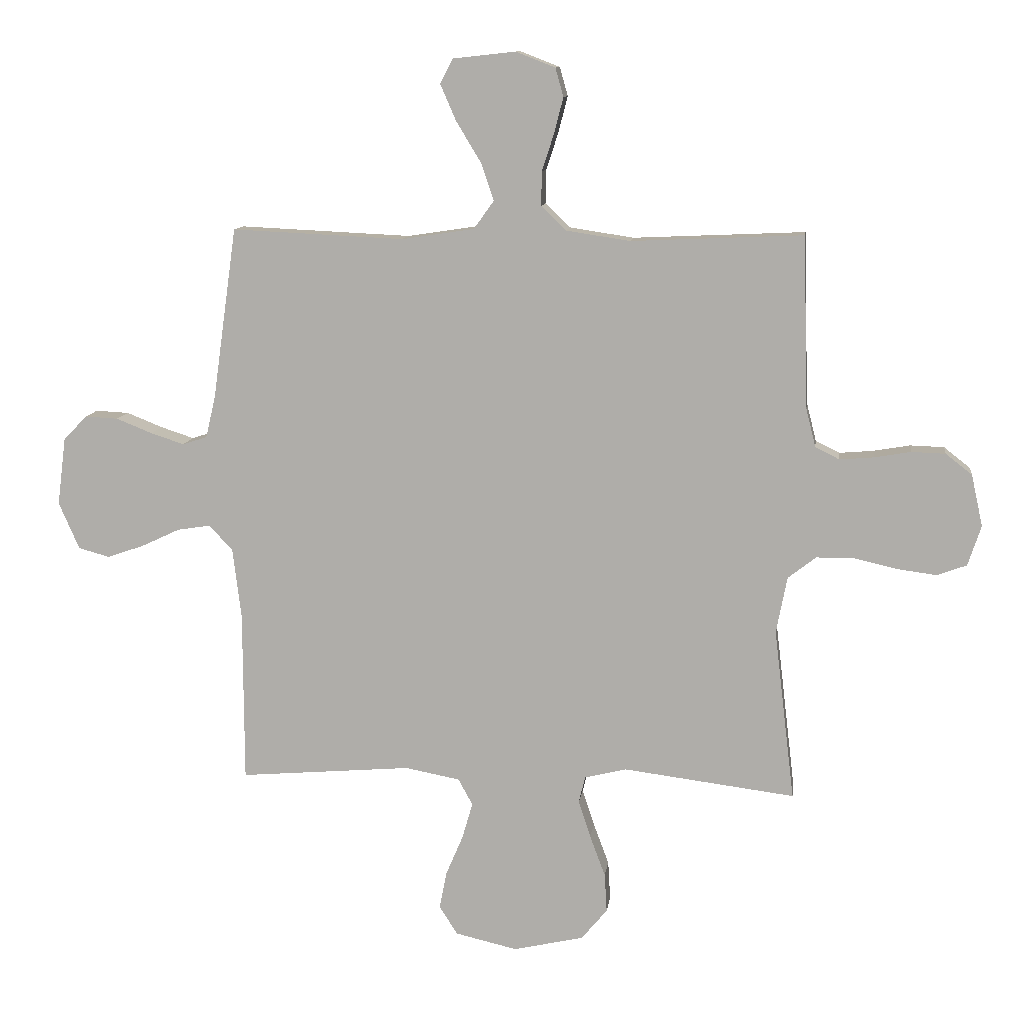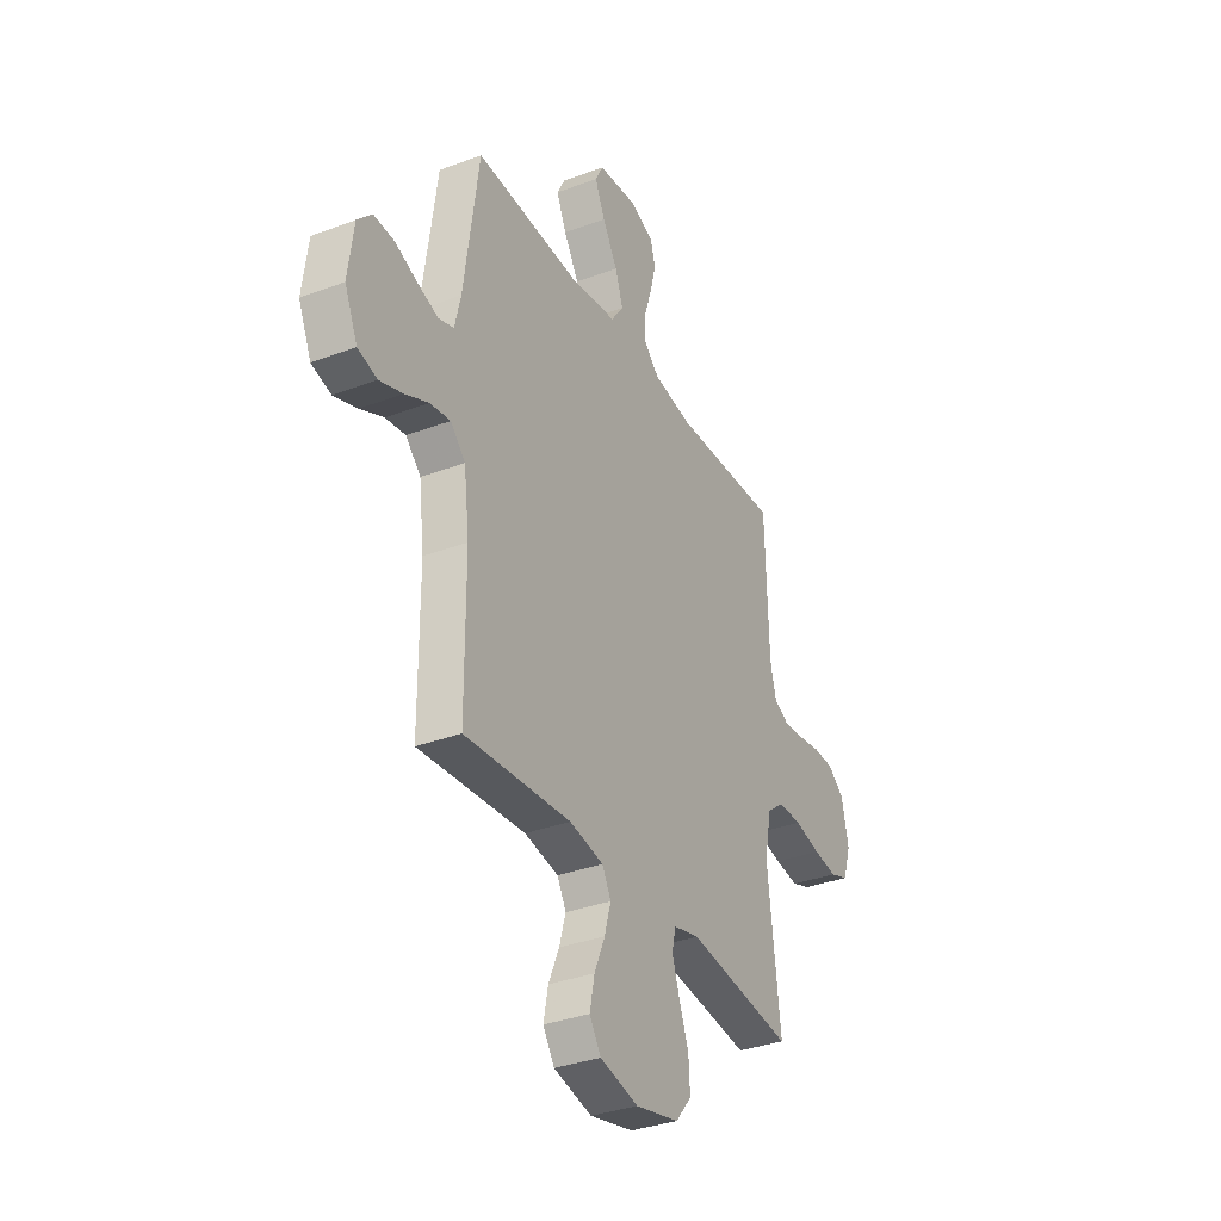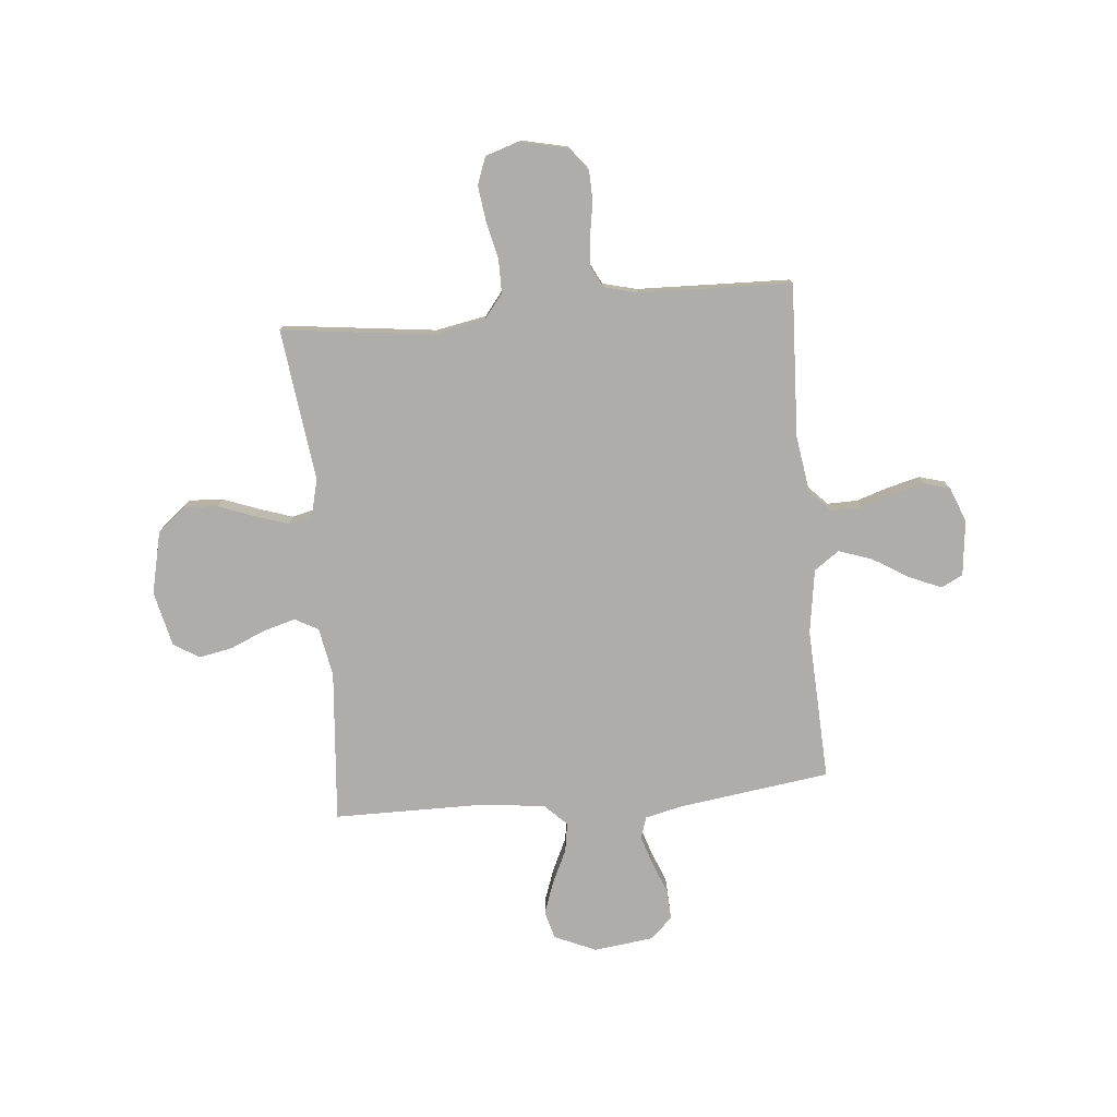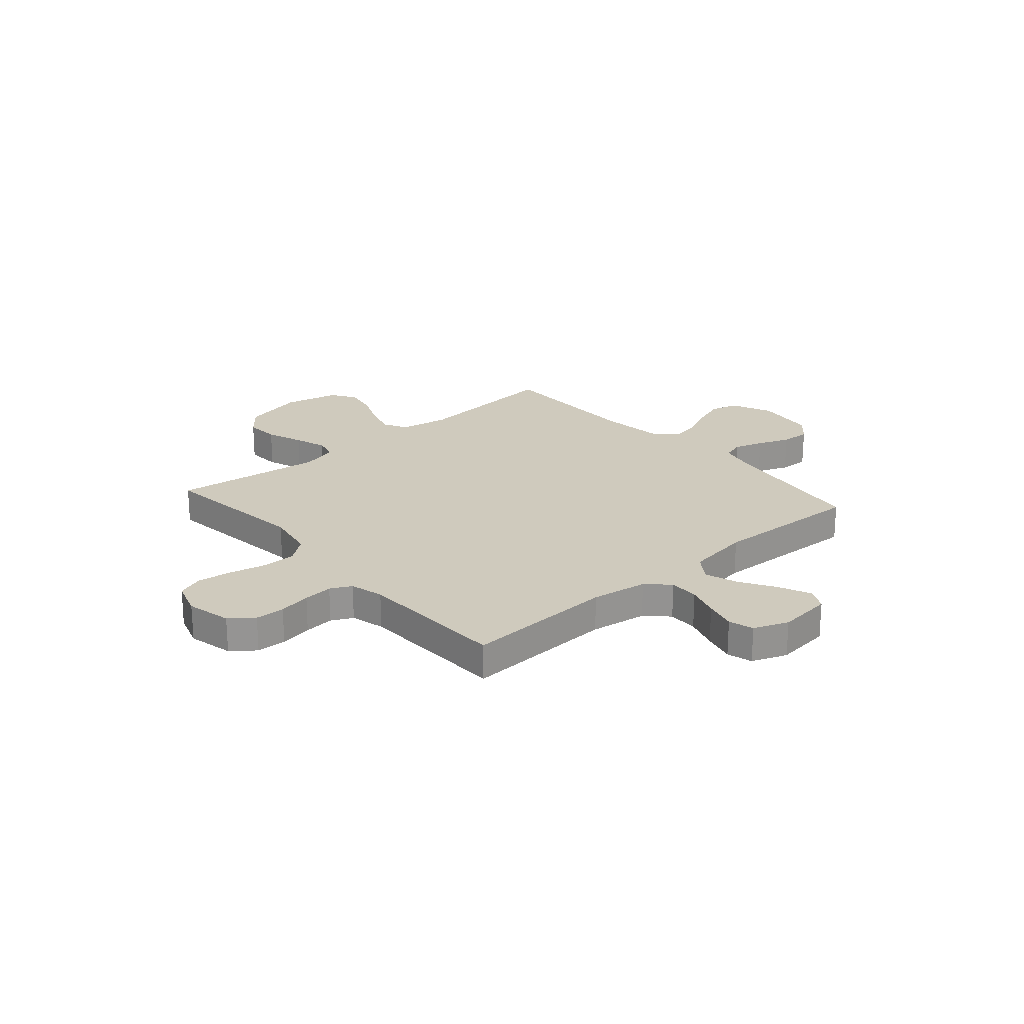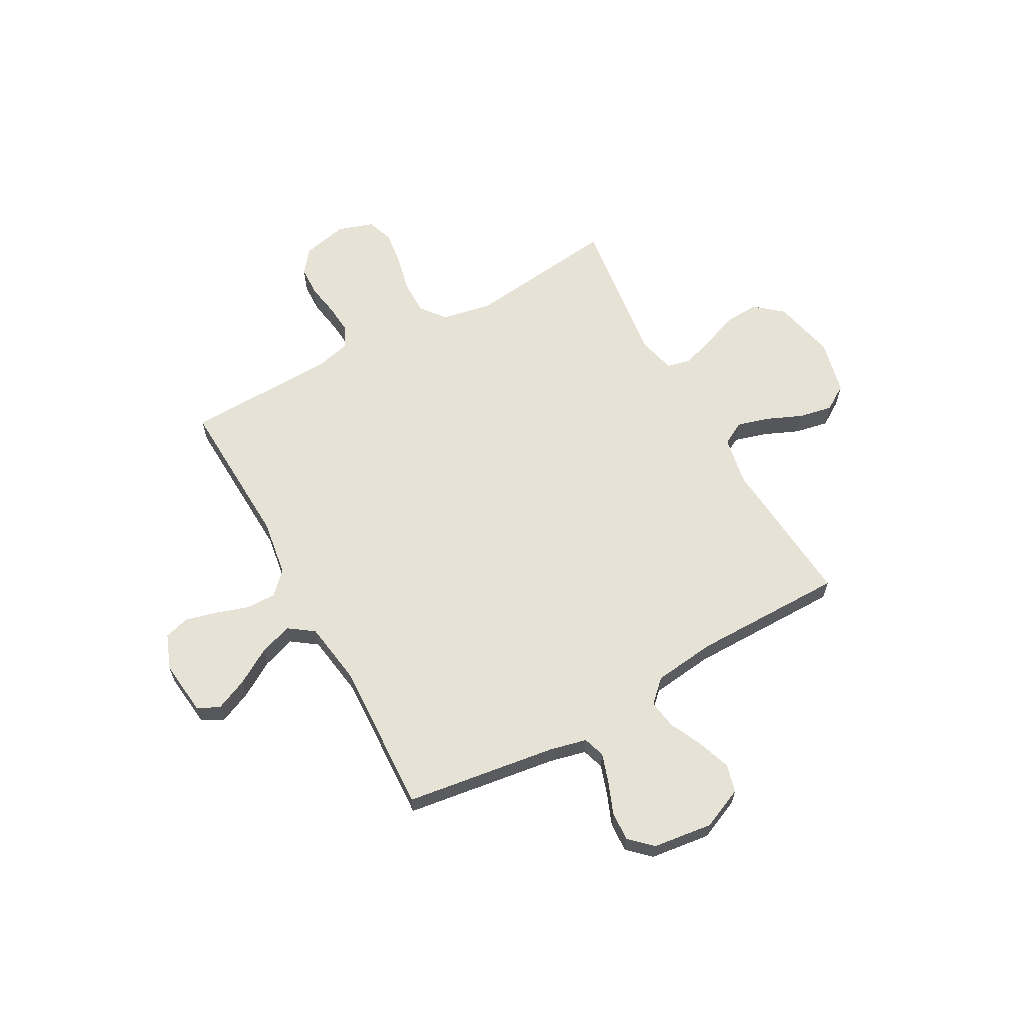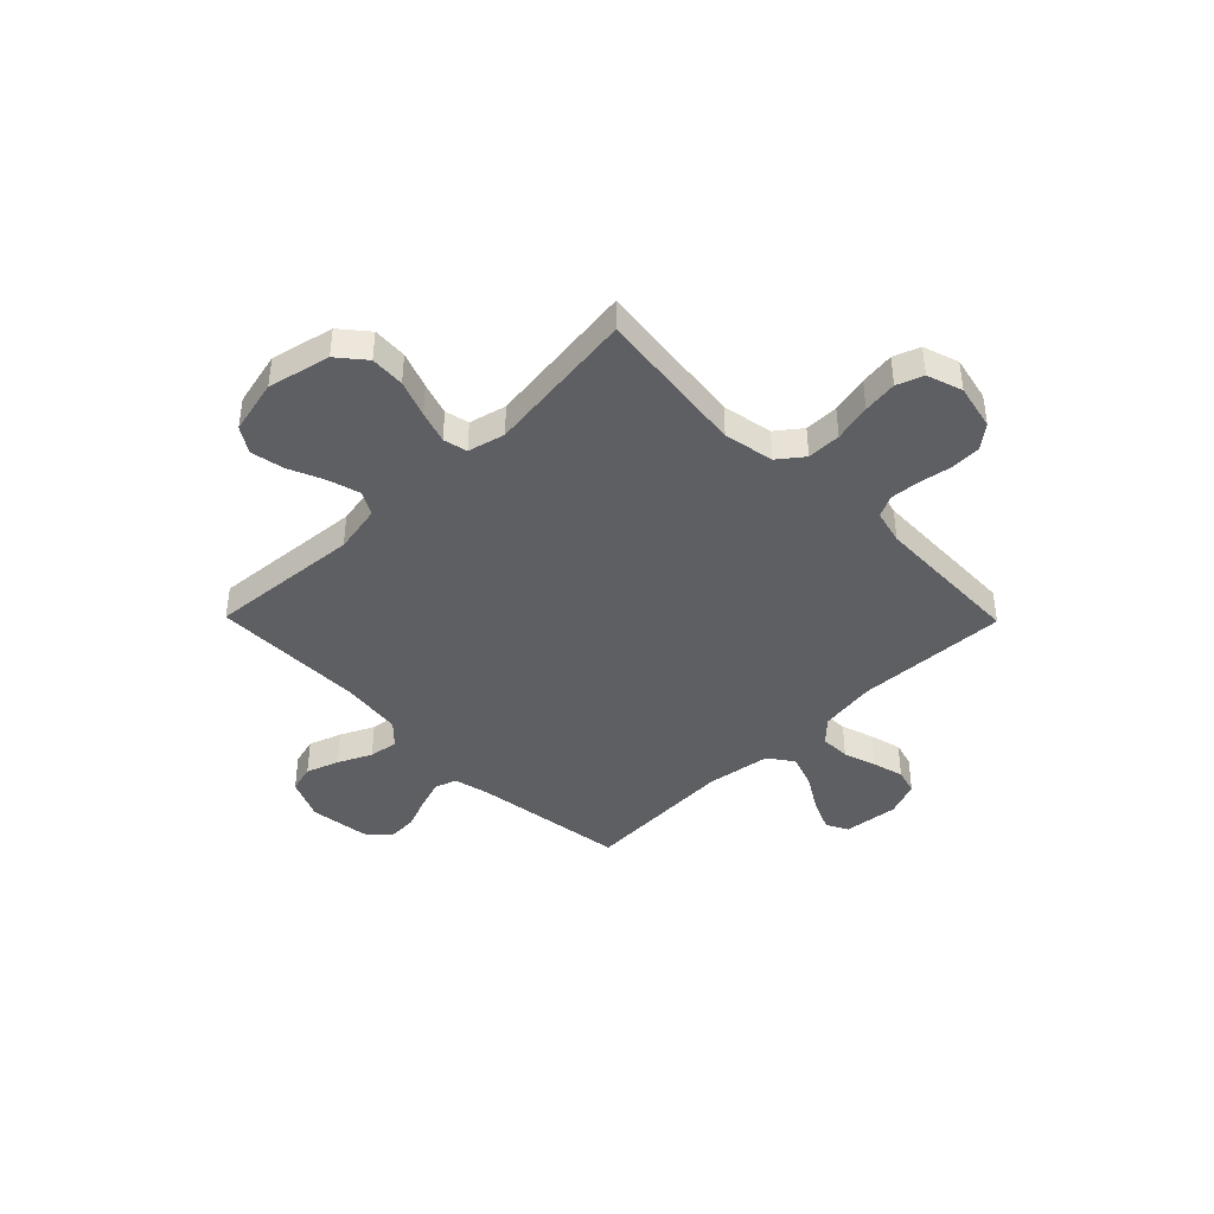
<metadata>
{"format":"obj","ext":"obj","renderer":"f3d","projection":"perspective","resolution":1024,"background":"white","views":[{"elev":10.9,"azim":-172.6,"up":"+Z"},{"elev":-34.2,"azim":116.9,"up":"+Z"},{"elev":-77.3,"azim":-84.8,"up":"+Y"},{"elev":23.1,"azim":-41.2,"up":"+Y"},{"elev":63.0,"azim":61.1,"up":"+Y"},{"elev":-41.8,"azim":-135.5,"up":"+Y"}]}
</metadata>
<code>
v -0.5 0.07 0.5
v -0.2 0.07 0.487
v -0.088 0.07 0.504
v -0.045 0.07 0.546
v -0.046 0.07 0.605
v -0.067 0.07 0.67
v -0.083 0.07 0.732
v -0.069 0.07 0.782
v 0 0.07 0.809
v 0.109 0.07 0.797
v 0.131 0.07 0.754
v 0.103 0.07 0.69
v 0.06 0.07 0.619
v 0.038 0.07 0.554
v 0.073 0.07 0.505
v 0.2 0.07 0.486
v 0.5 0.07 0.5
v 0.542 0.07 0.2
v 0.559 0.07 0.128
v 0.602 0.07 0.114
v 0.66 0.07 0.133
v 0.723 0.07 0.158
v 0.781 0.07 0.161
v 0.822 0.07 0.118
v 0.837 0.07 0
v 0.801 0.07 -0.082
v 0.746 0.07 -0.097
v 0.681 0.07 -0.074
v 0.615 0.07 -0.043
v 0.558 0.07 -0.034
v 0.516 0.07 -0.077
v 0.501 0.07 -0.2
v 0.5 0.07 -0.5
v 0.2 0.07 -0.475
v 0.104 0.07 -0.493
v 0.079 0.07 -0.539
v 0.097 0.07 -0.602
v 0.127 0.07 -0.672
v 0.14 0.07 -0.738
v 0.108 0.07 -0.788
v 0 0.07 -0.813
v -0.123 0.07 -0.785
v -0.168 0.07 -0.731
v -0.164 0.07 -0.663
v -0.137 0.07 -0.591
v -0.116 0.07 -0.527
v -0.127 0.07 -0.48
v -0.2 0.07 -0.462
v -0.5 0.07 -0.5
v -0.464 0.07 -0.2
v -0.483 0.07 -0.101
v -0.532 0.07 -0.063
v -0.599 0.07 -0.063
v -0.673 0.07 -0.08
v -0.741 0.07 -0.089
v -0.793 0.07 -0.07
v -0.816 0.07 0
v -0.796 0.07 0.09
v -0.75 0.07 0.126
v -0.691 0.07 0.128
v -0.627 0.07 0.117
v -0.568 0.07 0.112
v -0.526 0.07 0.133
v -0.509 0.07 0.2
v -0.5 0 0.5
v -0.2 0 0.487
v -0.088 0 0.504
v -0.045 0 0.546
v -0.046 0 0.605
v -0.067 0 0.67
v -0.083 0 0.732
v -0.069 0 0.782
v 0 0 0.809
v 0.109 0 0.797
v 0.131 0 0.754
v 0.103 0 0.69
v 0.06 0 0.619
v 0.038 0 0.554
v 0.073 0 0.505
v 0.2 0 0.486
v 0.5 0 0.5
v 0.542 0 0.2
v 0.559 0 0.128
v 0.602 0 0.114
v 0.66 0 0.133
v 0.723 0 0.158
v 0.781 0 0.161
v 0.822 0 0.118
v 0.837 0 0
v 0.801 0 -0.082
v 0.746 0 -0.097
v 0.681 0 -0.074
v 0.615 0 -0.043
v 0.558 0 -0.034
v 0.516 0 -0.077
v 0.501 0 -0.2
v 0.5 0 -0.5
v 0.2 0 -0.475
v 0.104 0 -0.493
v 0.079 0 -0.539
v 0.097 0 -0.602
v 0.127 0 -0.672
v 0.14 0 -0.738
v 0.108 0 -0.788
v 0 0 -0.813
v -0.123 0 -0.785
v -0.168 0 -0.731
v -0.164 0 -0.663
v -0.137 0 -0.591
v -0.116 0 -0.527
v -0.127 0 -0.48
v -0.2 0 -0.462
v -0.5 0 -0.5
v -0.464 0 -0.2
v -0.483 0 -0.101
v -0.532 0 -0.063
v -0.599 0 -0.063
v -0.673 0 -0.08
v -0.741 0 -0.089
v -0.793 0 -0.07
v -0.816 0 0
v -0.796 0 0.09
v -0.75 0 0.126
v -0.691 0 0.128
v -0.627 0 0.117
v -0.568 0 0.112
v -0.526 0 0.133
v -0.509 0 0.2
f 59 60 61
f 58 59 61
f 57 58 61
f 56 57 61
f 55 56 61
f 54 55 61
f 53 54 61
f 52 53 61 62
f 51 52 62 63
f 48 49 50
f 51 63 64
f 50 51 64
f 48 50 64
f 47 48 64
f 43 44 45
f 42 43 45
f 41 42 45
f 40 41 45
f 39 40 45
f 38 39 45
f 37 38 45
f 36 37 45 46
f 35 36 46 47
f 32 33 34
f 64 1 2
f 47 64 2
f 35 47 2
f 34 35 2
f 32 34 2
f 31 32 2
f 27 28 29
f 26 27 29
f 25 26 29
f 24 25 29
f 23 24 29
f 22 23 29
f 21 22 29
f 20 21 29 30
f 16 17 18
f 15 16 18 19
f 11 12 13
f 10 11 13
f 9 10 13
f 8 9 13
f 7 8 13
f 6 7 13
f 5 6 13
f 4 5 13 14
f 3 4 14 15
f 3 15 19
f 2 3 19
f 31 2 19
f 19 20 30 31
f 125 124 123
f 125 123 122
f 125 122 121
f 125 121 120
f 125 120 119
f 125 119 118
f 125 118 117
f 126 125 117 116
f 127 126 116 115
f 114 113 112
f 128 127 115
f 128 115 114
f 128 114 112
f 128 112 111
f 109 108 107
f 109 107 106
f 109 106 105
f 109 105 104
f 109 104 103
f 109 103 102
f 109 102 101
f 110 109 101 100
f 111 110 100 99
f 98 97 96
f 66 65 128
f 66 128 111
f 66 111 99
f 66 99 98
f 66 98 96
f 66 96 95
f 93 92 91
f 93 91 90
f 93 90 89
f 93 89 88
f 93 88 87
f 93 87 86
f 93 86 85
f 94 93 85 84
f 82 81 80
f 83 82 80 79
f 77 76 75
f 77 75 74
f 77 74 73
f 77 73 72
f 77 72 71
f 77 71 70
f 77 70 69
f 78 77 69 68
f 79 78 68 67
f 83 79 67
f 83 67 66
f 83 66 95
f 95 94 84 83
f 1 65 66 2
f 2 66 67 3
f 3 67 68 4
f 4 68 69 5
f 5 69 70 6
f 6 70 71 7
f 7 71 72 8
f 8 72 73 9
f 9 73 74 10
f 10 74 75 11
f 11 75 76 12
f 12 76 77 13
f 13 77 78 14
f 14 78 79 15
f 15 79 80 16
f 16 80 81 17
f 17 81 82 18
f 18 82 83 19
f 19 83 84 20
f 20 84 85 21
f 21 85 86 22
f 22 86 87 23
f 23 87 88 24
f 24 88 89 25
f 25 89 90 26
f 26 90 91 27
f 27 91 92 28
f 28 92 93 29
f 29 93 94 30
f 30 94 95 31
f 31 95 96 32
f 32 96 97 33
f 33 97 98 34
f 34 98 99 35
f 35 99 100 36
f 36 100 101 37
f 37 101 102 38
f 38 102 103 39
f 39 103 104 40
f 40 104 105 41
f 41 105 106 42
f 42 106 107 43
f 43 107 108 44
f 44 108 109 45
f 45 109 110 46
f 46 110 111 47
f 47 111 112 48
f 48 112 113 49
f 49 113 114 50
f 50 114 115 51
f 51 115 116 52
f 52 116 117 53
f 53 117 118 54
f 54 118 119 55
f 55 119 120 56
f 56 120 121 57
f 57 121 122 58
f 58 122 123 59
f 59 123 124 60
f 60 124 125 61
f 61 125 126 62
f 62 126 127 63
f 63 127 128 64
f 64 128 65 1

</code>
